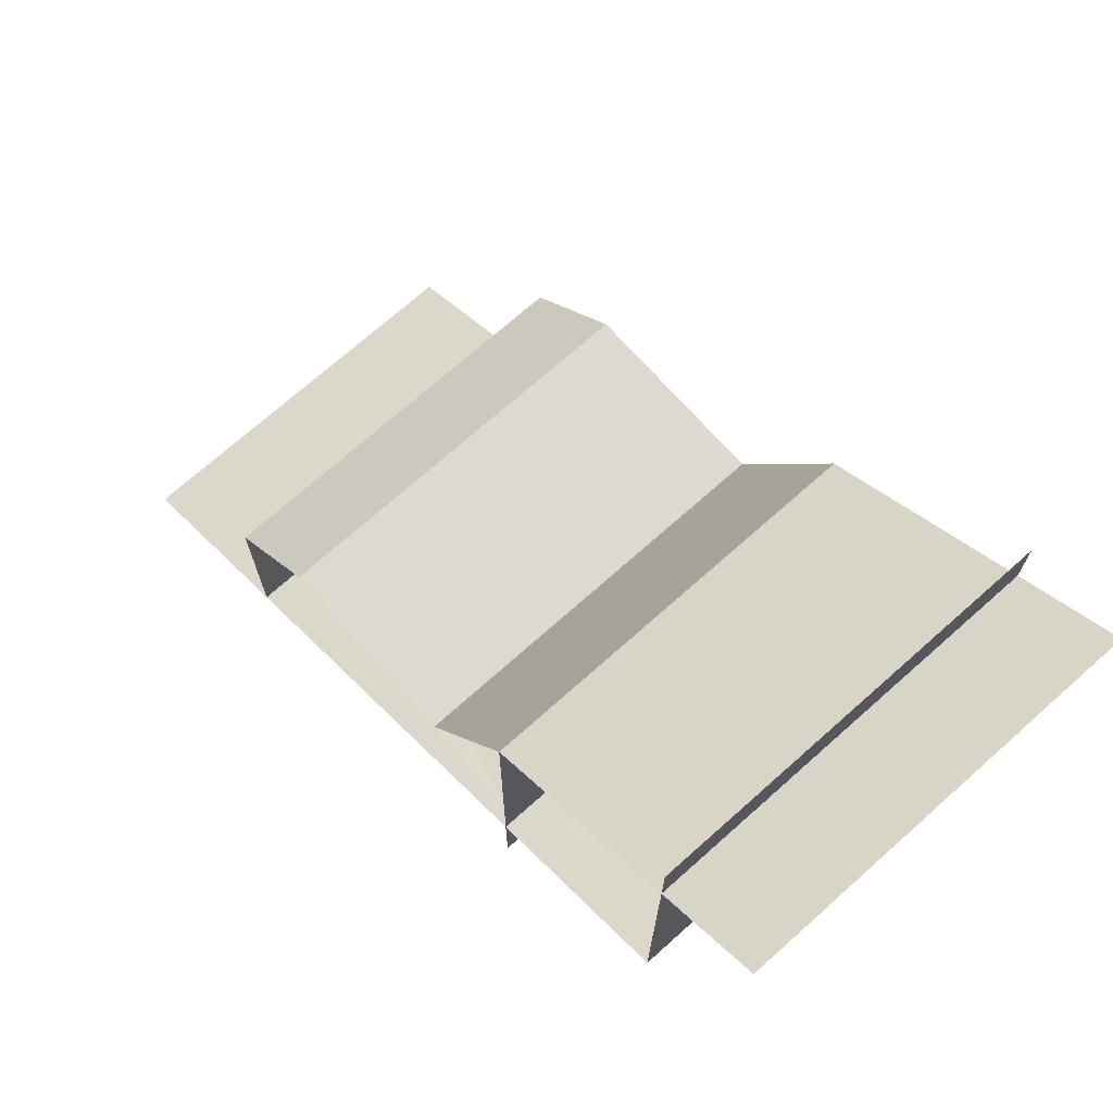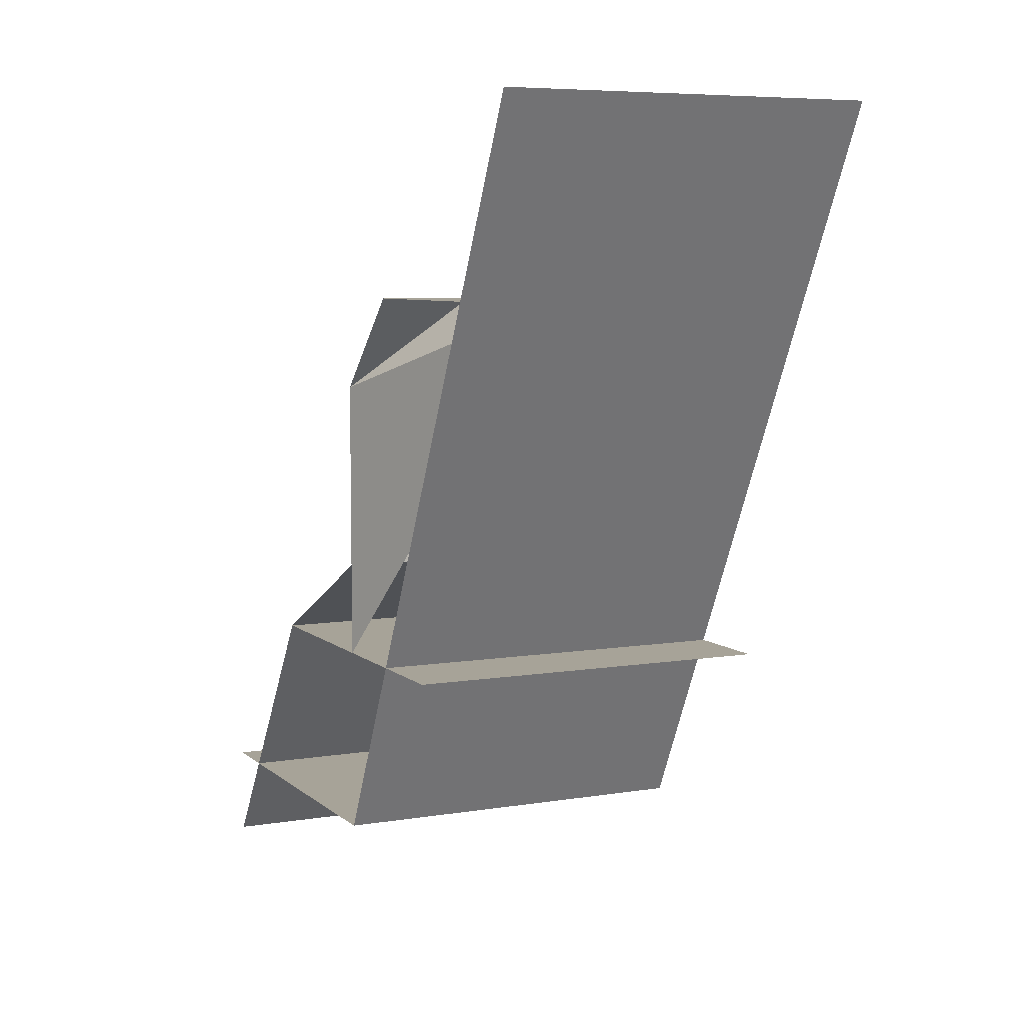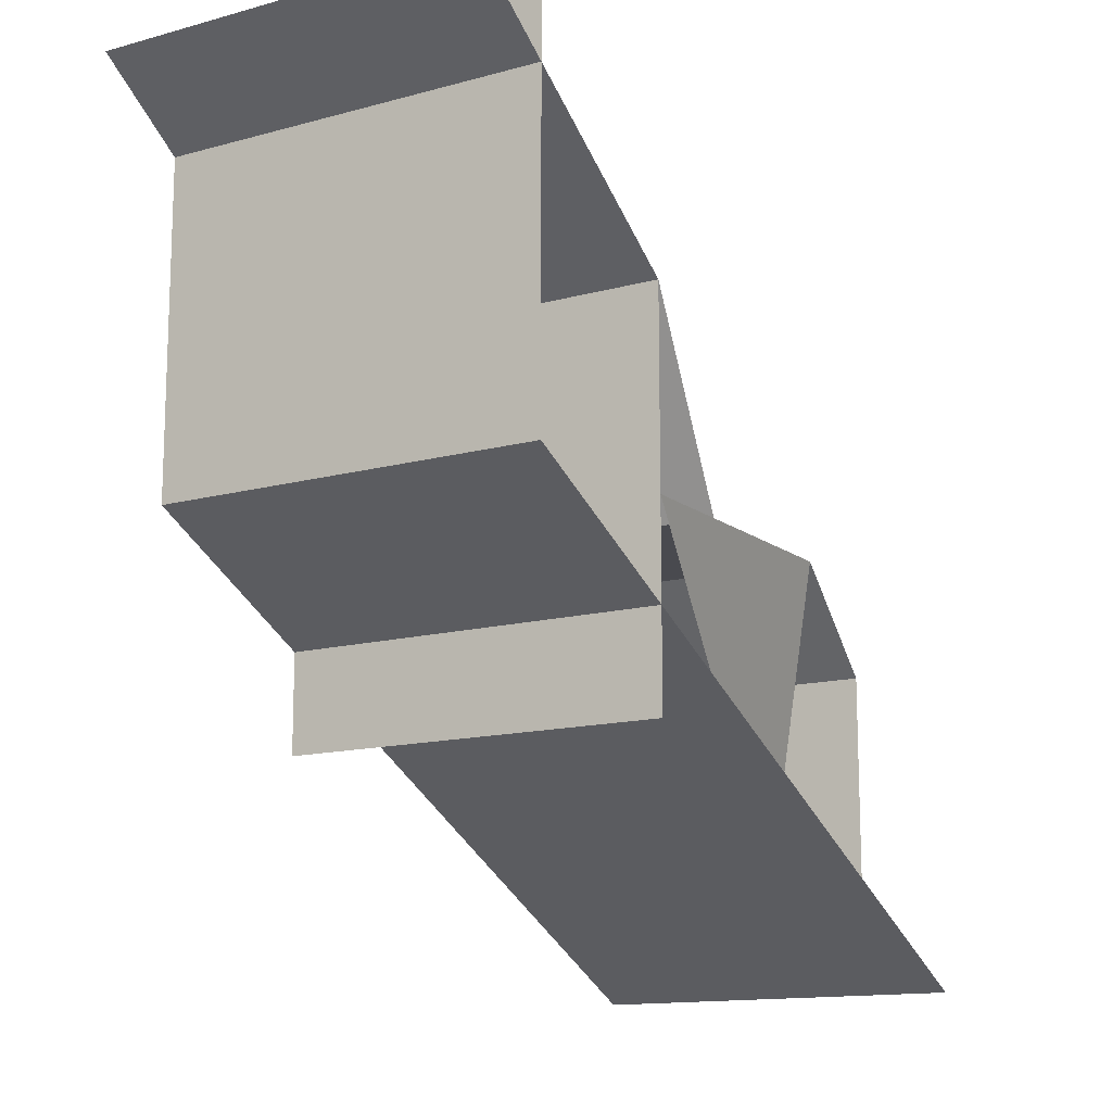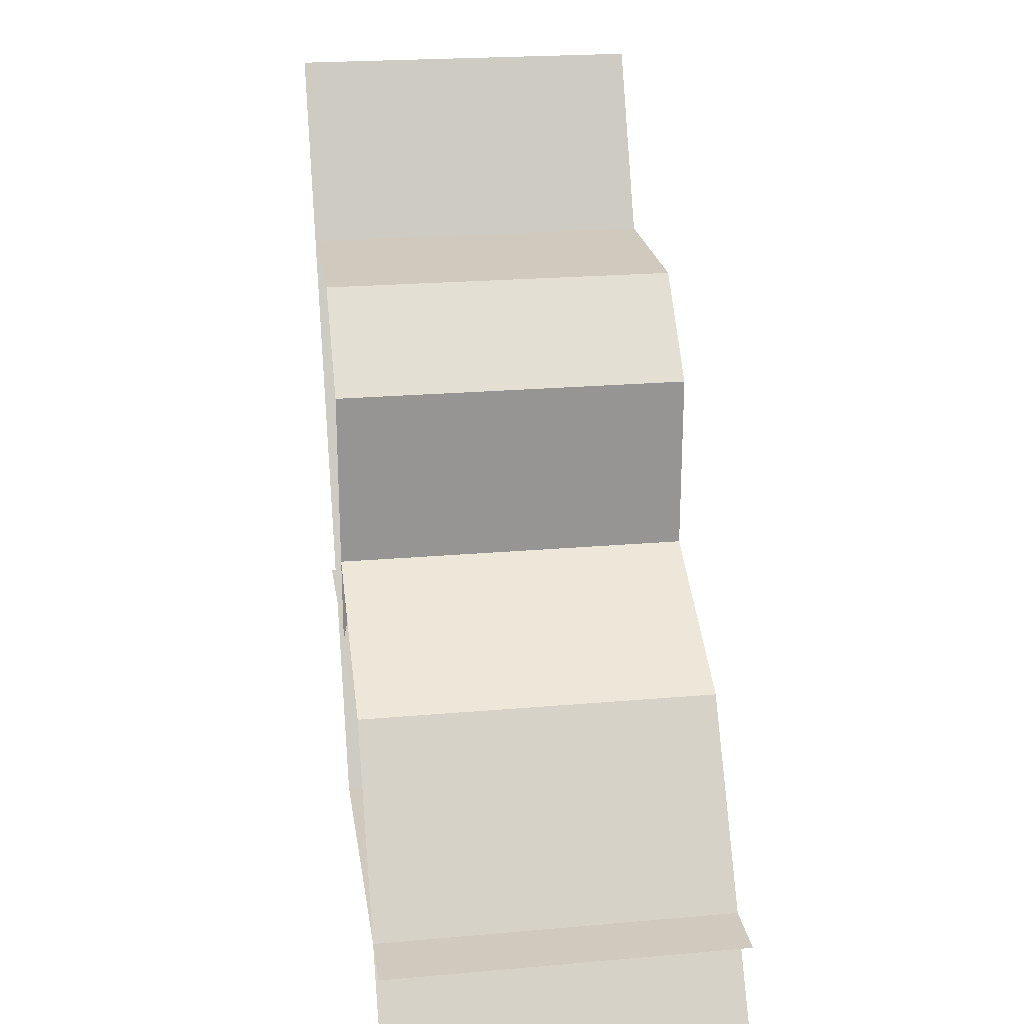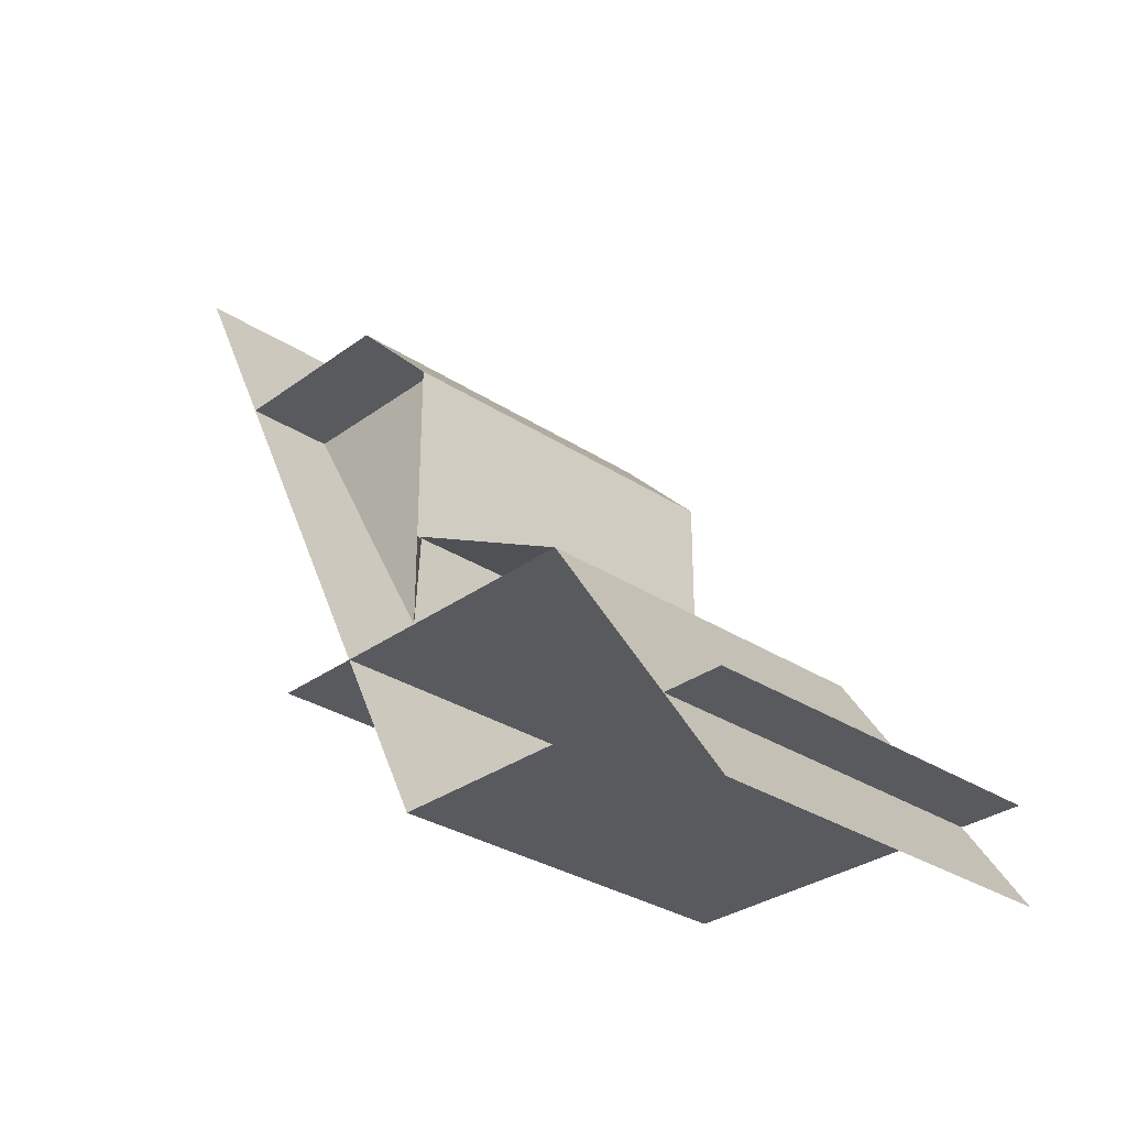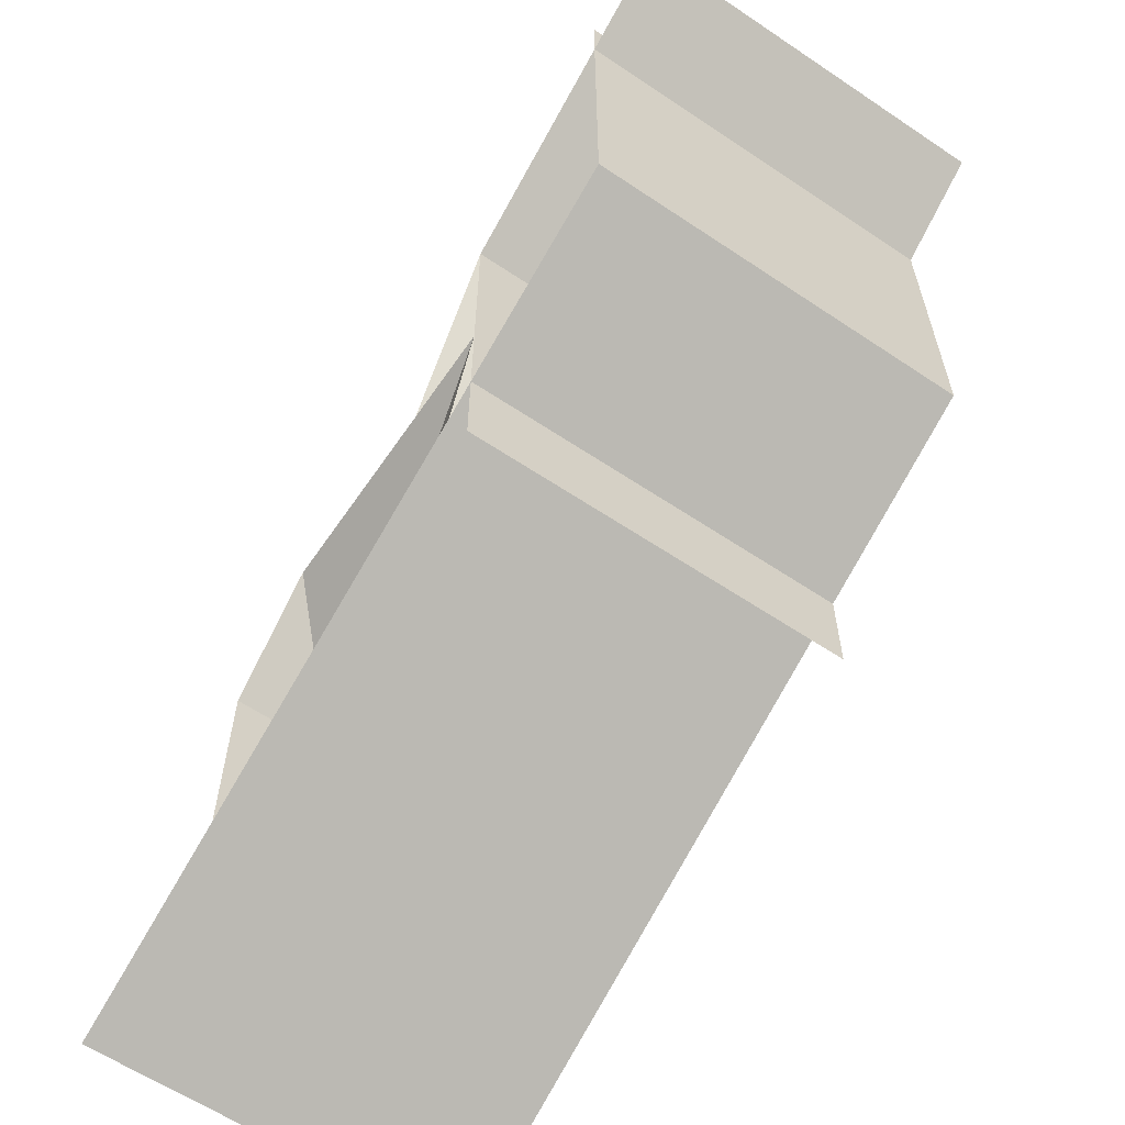
<metadata>
{"format":"obj","ext":"obj","renderer":"f3d","projection":"perspective","resolution":1024,"background":"white","views":[{"elev":71.5,"azim":-41.7,"up":"+Z"},{"elev":6.8,"azim":154.4,"up":"+Y"},{"elev":-13.6,"azim":31.5,"up":"+Z"},{"elev":22.8,"azim":-8.5,"up":"+Y"},{"elev":-30.6,"azim":-43.4,"up":"+Y"},{"elev":-61.3,"azim":-34.3,"up":"+Z"}]}
</metadata>
<code>
o Default
v 0 0.5 0.5
v 1 0.5 -0.5
v 0 0.5 -0.5
v 1 0.5 0.5
v 0 -1.11e-16 1
v 1 0 0
v 0 0 0
v 1 -1.11e-16 1
v 1 1 -0.5
v 0 1 -0.5
v 1 2 -1
v 0 2 -1
v 0 -0.25 1
v 1 -0.25 1
v 1 0.75 0
v 0 0.75 0
v 1 1.25 0
v 0 1.25 0
v 1 1.5 -0.25
v 0 1.5 -0.25
v 1 1.5 -0.75
v 0 1.5 -0.75
v 0.75 1.5 -0.75
v 0.75 1.5 -0.25
v 1 0.5 0
v 0 0.5 0
v 0.25 1.5 -0.25
v 0.25 1.5 -0.75
g tile_indoors_computer_2
f 1 2 3
f 1 4 2
f 5 6 7
f 5 8 6
f 7 9 10
f 7 6 9
f 10 11 12
f 10 9 11
f 13 4 1
f 13 14 4
f 1 15 16
f 1 4 15
f 16 17 18
f 16 15 17
f 18 19 20
f 18 17 19
f 20 21 22
f 20 19 21
f 17 23 24
f 17 25 23
f 26 27 28
f 26 18 27

</code>
